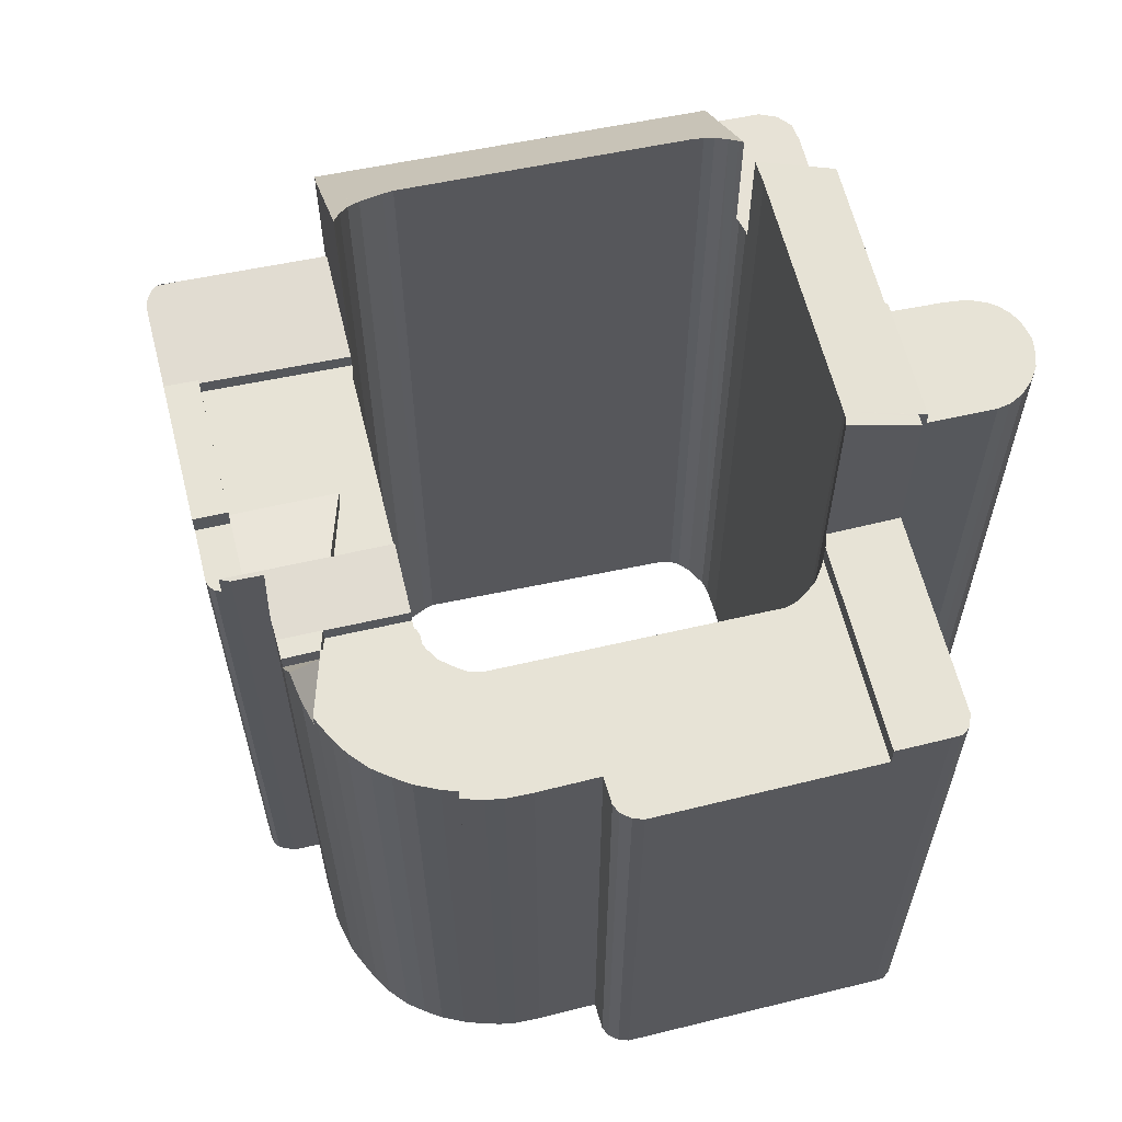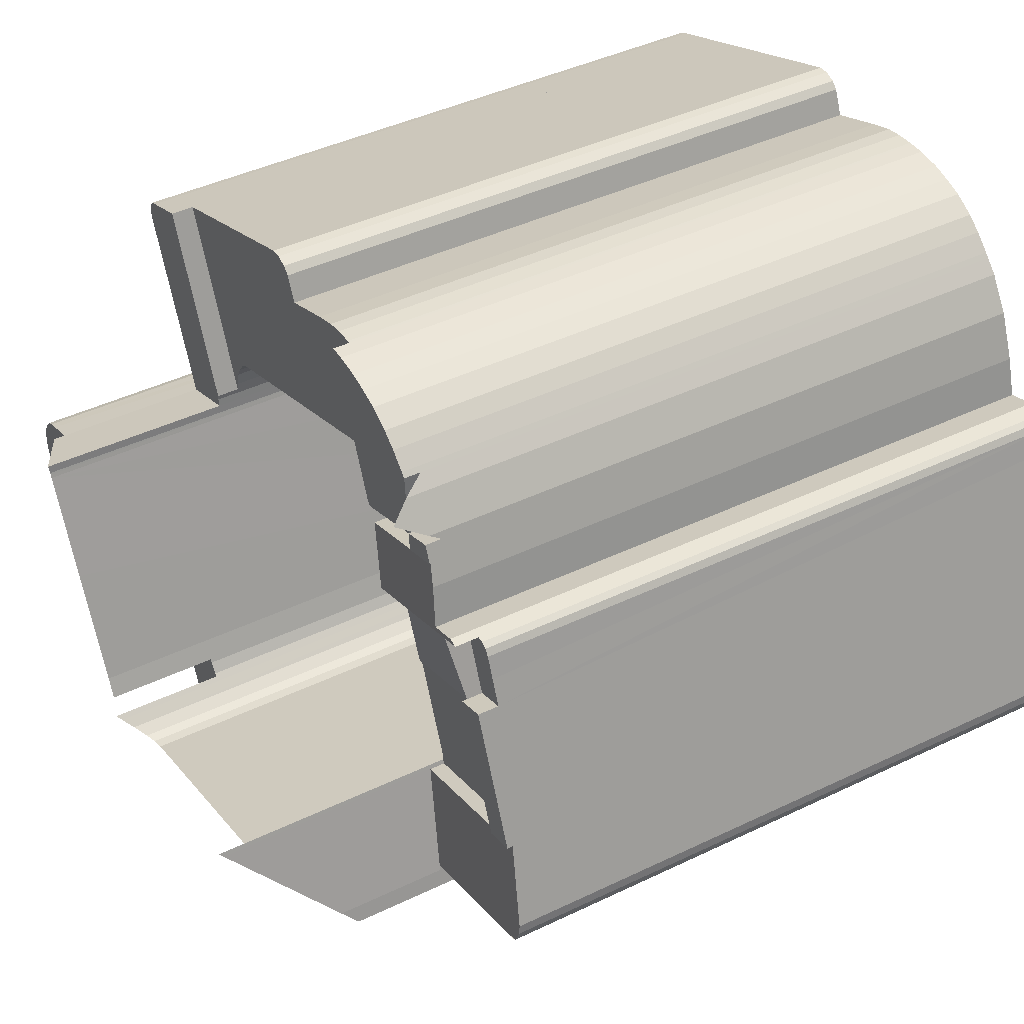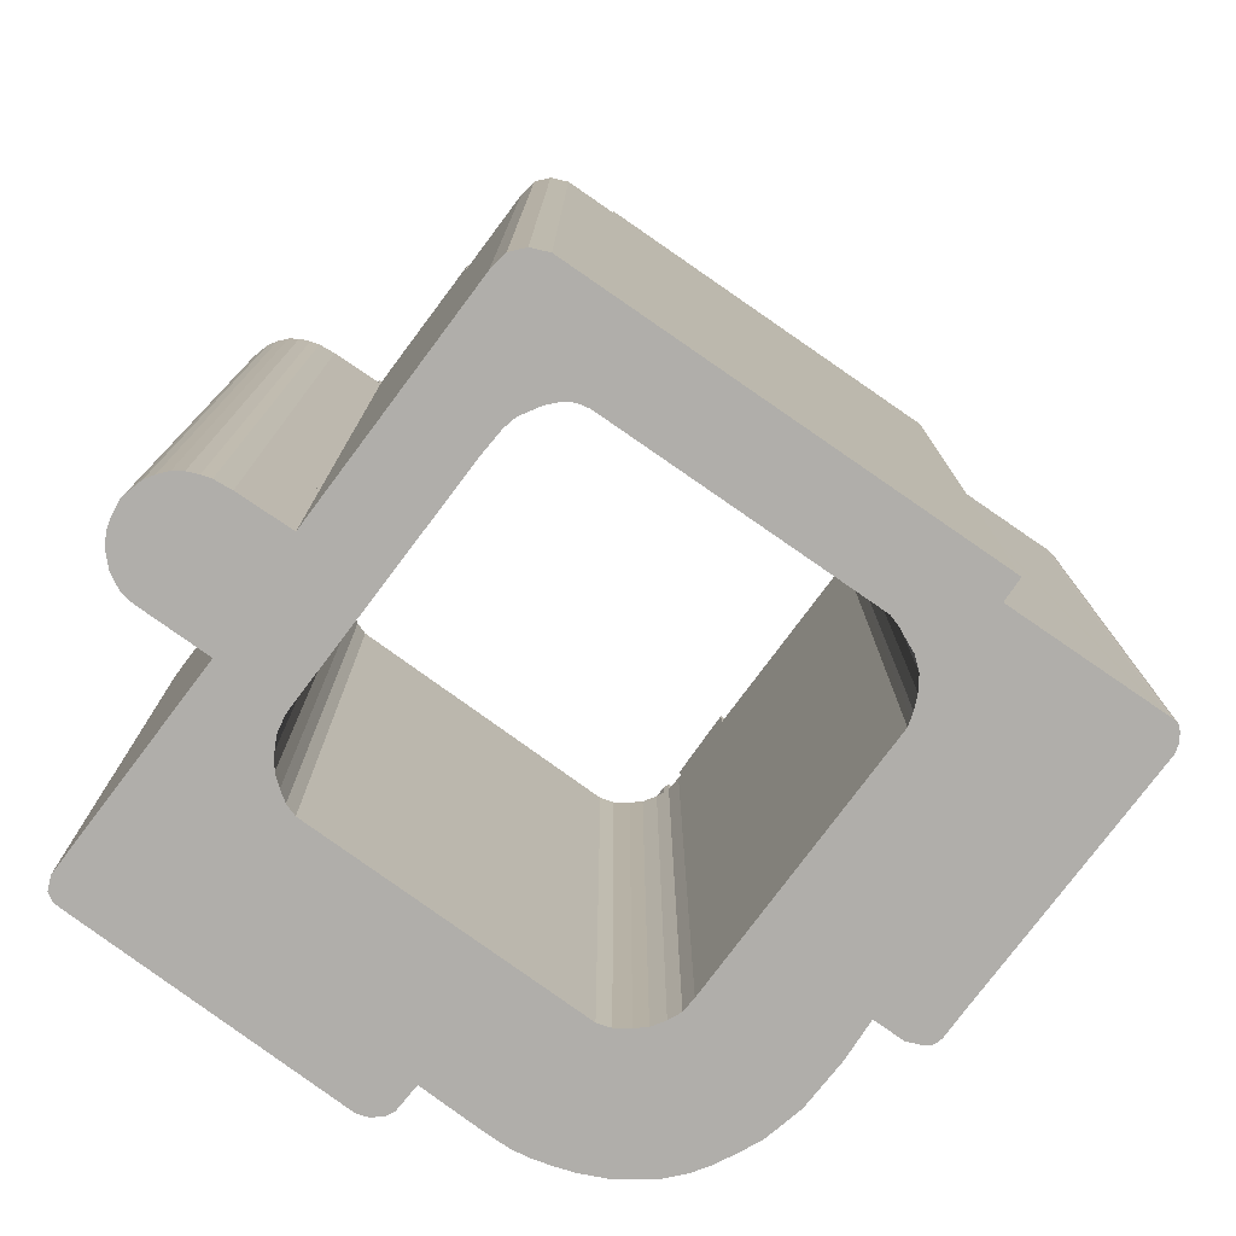
<metadata>
{"format":"obj","ext":"obj","renderer":"f3d","projection":"perspective","resolution":1024,"background":"white","views":[{"elev":62.7,"azim":7.8,"up":"+Y"},{"elev":43.7,"azim":-119.4,"up":"+Z"},{"elev":-77.7,"azim":165.0,"up":"+Y"}]}
</metadata>
<code>
v  10.93 31.04 19
v  14.54 31.04 14.38
v  10.7 31.05 15.92
v  11.13 31.04 19.2
v  11.89 31.04 19.88
v  12.64 31.04 20.42
v  13.68 31.04 20.95
v  14.55 31.04 14.41
v  14.73 31.04 14.59
v  14.62 31.04 21.22
v  17.46 31.04 21.46
v  15.53 31.04 21.42
v  16.71 31.04 21.5
v  14.73 -8.934e-16 14.59
v  14.55 -8.821e-16 14.41
v  14.54 -8.808e-16 14.38
v  10.7 -9.747e-16 15.92
v  10.93 -1.164e-15 19
v  11.13 -1.176e-15 19.2
v  11.89 -1.217e-15 19.88
v  12.64 -1.25e-15 20.42
v  13.68 -1.283e-15 20.95
v  14.62 -1.299e-15 21.22
v  15.53 -1.312e-15 21.42
v  16.71 -1.316e-15 21.5
v  17.46 -1.314e-15 21.46
v  34.93 38.38 -0.171
v  36.18 38.38 -0.425
v  35.73 38.38 -0.388
v  33.53 38.38 0.313
v  36.73 38.38 -0.402
v  32.57 38.38 0.648
v  34.63 38.38 5.766
v  37.21 38.38 -0.29
v  37.7 38.38 -0.024
v  38.11 38.38 0.289
v  38.35 38.38 0.61
v  38.38 38.38 0.645
v  38.6 38.38 0.964
v  38.71 38.38 1.146
v  38.88 38.38 1.837
v  38.89 38.38 1.957
v  38.93 38.38 2.467
v  38.78 38.38 3.157
v  38.48 38.38 3.825
v  37.99 38.38 4.377
v  37.5 38.38 4.678
v  36.96 38.38 4.89
v  35.63 38.38 5.391
v  34.63 -3.531e-16 5.766
v  35.63 -3.301e-16 5.391
v  36.96 -2.994e-16 4.89
v  37.5 -2.864e-16 4.678
v  37.99 -2.68e-16 4.377
v  38.48 -2.342e-16 3.825
v  38.78 -1.933e-16 3.157
v  38.93 -1.511e-16 2.467
v  38.88 -1.125e-16 1.837
v  38.89 -1.198e-16 1.957
v  38.71 -7.017e-17 1.146
v  37.21 1.776e-17 -0.29
v  37.7 1.47e-18 -0.024
v  38.6 -5.903e-17 0.964
v  38.38 -3.949e-17 0.645
v  38.11 -1.77e-17 0.289
v  38.35 -3.735e-17 0.61
v  36.73 2.462e-17 -0.402
v  36.18 2.602e-17 -0.425
v  35.73 2.376e-17 -0.388
v  34.93 1.047e-17 -0.171
v  32.57 -3.968e-17 0.648
v  33.53 -1.917e-17 0.313
v  4.143 30.25 10.62
v  6.822 30.25 13.02
v  5.62 30.25 10.06
v  4.643 30.25 11.86
v  5.052 30.25 12.91
v  5.871 30.25 13.38
v  5.266 30.25 13.22
v  5.563 30.25 13.37
v  5.052 -7.906e-16 12.91
v  5.266 -8.093e-16 13.22
v  5.563 -8.184e-16 13.37
v  5.871 -8.19e-16 13.38
v  6.822 -7.969e-16 13.02
v  5.62 -6.158e-16 10.06
v  4.143 -6.5e-16 10.62
v  4.643 -7.261e-16 11.86
v  5.62 31.01 10.06
v  10.39 31.4 11.66
v  10.15 31.01 8.337
v  6.822 31.4 13.02
v  6.377 31.38 13.39
v  5.871 31.4 13.38
v  6.897 31.38 13.2
v  7.742 31.37 12.88
v  8.328 31.14 14.71
v  8.756 31.01 15.7
v  13.02 31.4 10.66
v  10.64 31.01 14.98
v  14.2 31.01 13.63
v  7.742 -7.89e-16 12.88
v  8.328 -9.009e-16 14.71
v  8.756 -9.612e-16 15.7
v  14.2 -8.348e-16 13.63
v  10.64 -9.174e-16 14.98
v  6.377 -8.201e-16 13.39
v  6.897 -8.082e-16 13.2
v  13.02 -6.529e-16 10.66
v  10.39 -7.14e-16 11.66
v  10.15 -5.105e-16 8.337
v  24.65 30.25 21.37
v  23.75 30.25 20.88
v  24.1 30.25 21.18
v  23.22 30.25 19.67
v  25.18 30.25 21.33
v  35.01 30.25 17.39
v  16.87 30.25 15.68
v  17.51 30.25 15.63
v  29.98 30.25 10.85
v  30.44 30.25 10.48
v  30.78 30.25 9.998
v  31.11 30.25 9.441
v  31.29 30.25 8.683
v  31.34 30.25 8.298
v  15.57 30.25 15.29
v  20.5 30.25 20.77
v  16.14 30.25 15.5
v  17.61 30.25 21.46
v  14.73 30.25 14.59
v  17.46 30.25 21.46
v  18.5 30.25 21.37
v  19.32 30.25 21.21
v  15 30.25 14.87
v  25.18 -1.306e-15 21.33
v  35.01 -1.065e-15 17.39
v  17.61 -1.314e-15 21.46
v  18.5 -1.309e-15 21.37
v  19.32 -1.298e-15 21.21
v  20.5 -1.272e-15 20.77
v  23.22 -1.204e-15 19.67
v  24.65 -1.308e-15 21.37
v  24.1 -1.297e-15 21.18
v  31.34 -5.081e-16 8.298
v  31.29 -5.317e-16 8.683
v  31.11 -5.781e-16 9.441
v  30.78 -6.122e-16 9.998
v  30.44 -6.415e-16 10.48
v  29.98 -6.642e-16 10.85
v  17.51 -9.574e-16 15.63
v  16.87 -9.6e-16 15.68
v  16.14 -9.49e-16 15.5
v  15.57 -9.36e-16 15.29
v  15 -9.106e-16 14.87
v  23.75 -1.278e-15 20.88
v  10.15 30.25 8.337
v  3.038 30.25 3.699
v  9.562 30.25 1.621
v  9.478 30.25 1.411
v  9.586 30.25 1.952
v  13.02 30.25 10.66
v  10.39 30.25 11.66
v  3.038 -2.265e-16 3.699
v  9.586 -1.195e-16 1.952
v  9.562 -9.926e-17 1.621
v  9.478 -8.64e-17 1.411
v  23.83 36.18 -10.3
v  25.59 40.64 -5.569
v  25.82 40.86 -5.384
v  25.13 40.21 -5.928
v  24.53 39.78 -6.22
v  24.06 39.58 -6.304
v  23.52 39.48 -6.232
v  9.174 36.2 -5.08
v  11.33 39.52 -1.855
v  10.93 39.65 -1.547
v  10.53 39.88 -1.134
v  10.1 40.1 -0.712
v  9.74 40.51 -0.094
v  9.587 41.03 0.592
v  9.577 41.07 0.637
v  9.54 41.63 1.321
v  9.478 41.68 1.411
v  7.486 36.94 -3.591
v  7.213 36.2 -4.381
v  9.545 41.68 1.387
v  9.562 41.88 1.621
v  7.486 2.199e-16 -3.591
v  7.213 2.683e-16 -4.381
v  9.54 -8.089e-17 1.321
v  9.545 -8.493e-17 1.387
v  9.577 -3.9e-17 0.637
v  9.74 5.756e-18 -0.094
v  9.587 -3.625e-17 0.592
v  25.82 3.297e-16 -5.384
v  23.83 6.31e-16 -10.3
v  10.1 4.36e-17 -0.712
v  10.53 6.944e-17 -1.134
v  10.93 9.473e-17 -1.547
v  11.33 1.136e-16 -1.855
v  23.52 3.816e-16 -6.232
v  24.06 3.86e-16 -6.304
v  24.53 3.809e-16 -6.22
v  25.13 3.63e-16 -5.928
v  25.59 3.41e-16 -5.569
v  9.174 3.111e-16 -5.08
v  10.64 30.25 14.98
v  14.25 30.25 13.77
v  14.2 30.25 13.63
v  14.54 30.25 14.38
v  10.7 30.25 15.92
v  14.25 -8.43e-16 13.77
v  3.038 31.26 3.699
v  4.143 31.26 10.62
v  5.62 31.26 10.06
v  1.569 31.26 4.222
v  1.569 -2.585e-16 4.222
v  26.38 40.66 -4.596
v  32.17 39.11 -0.014
v  29.84 39.1 -5.824
v  26.84 40.64 -3.601
v  28.81 40.64 1.26
v  32.45 39.11 0.69
v  34.63 39.06 5.766
v  32.57 39.06 0.648
v  29.07 40.64 1.923
v  31.15 40.63 7.022
v  34.23 39.24 5.92
v  34.27 39.24 6.019
v  34.43 39.24 6.419
v  31.2 40.63 7.181
v  31.24 40.64 7.281
v  31.3 40.67 7.671
v  31.24 -4.458e-16 7.281
v  31.2 -4.397e-16 7.181
v  31.15 -4.3e-16 7.022
v  31.3 -4.697e-16 7.671
v  26.84 2.205e-16 -3.601
v  29.07 -1.177e-16 1.923
v  28.81 -7.715e-17 1.26
v  34.43 -3.93e-16 6.419
v  34.23 -3.625e-16 5.92
v  34.27 -3.686e-16 6.019
v  32.45 -4.225e-17 0.69
v  29.84 3.566e-16 -5.824
v  32.17 8.573e-19 -0.014
v  26.38 2.814e-16 -4.596
v  31.3 31.35 7.671
v  38.03 31.35 15.28
v  34.43 31.35 6.419
v  31.37 31.35 8.055
v  31.34 31.35 8.298
v  35.01 31.35 17.39
v  38.01 31.35 15.92
v  37.75 31.35 16.28
v  37.35 31.35 16.45
v  37.09 31.35 16.56
v  37.35 -1.007e-15 16.45
v  37.09 -1.014e-15 16.56
v  37.75 -9.966e-16 16.28
v  38.01 -9.749e-16 15.92
v  38.03 -9.357e-16 15.28
v  31.37 -4.932e-16 8.055
v  7.578 31.61 -3.325
v  3.038 30.99 3.699
v  9.478 30.99 1.411
v  1.114 31.61 -1.038
v  1.569 30.99 4.222
v  0.052 31.49 0.453
v  0.247 31.61 -0.693
v  0 31.54 1.931e-15
v  0.108 31.59 -0.448
v  7.486 31.65 -3.591
v  0.699 5.456e-17 -0.891
v  0.699 31.61 -0.891
v  1.114 6.356e-17 -1.038
v  7.578 2.036e-16 -3.325
v  0.448 4.972e-17 -0.812
v  0.448 31.62 -0.812
v  0.108 2.743e-17 -0.448
v  0 0 0
v  0.052 -2.774e-17 0.453
v  0.247 4.243e-17 -0.693
v  9.785 32.2 17.62
v  10.93 30.25 19
v  10.34 31.28 18.43
v  9.26 30.78 16.86
v  9.126 30.25 16.55
v  10.34 -1.129e-15 18.43
v  9.785 -1.079e-15 17.62
v  9.26 -1.032e-15 16.86
v  9.126 -1.013e-15 16.55
v  8.756 31.05 15.7
v  10.64 31.05 14.98
v  9.126 31.05 16.55
v  28.17 35.2 -9.995
v  26.38 35.18 -4.596
v  29.84 35.2 -5.824
v  27.73 35.2 -10.75
v  27.41 35.2 -10.93
v  27.05 35.2 -11.12
v  26.21 35.2 -11.15
v  23.83 35.2 -10.3
v  26.3 35.18 -4.769
v  26.23 35.18 -4.866
v  25.95 35.18 -5.275
v  25.82 35.18 -5.384
v  25.95 3.23e-16 -5.275
v  26.3 2.92e-16 -4.769
v  26.23 2.98e-16 -4.866
v  28.17 6.12e-16 -9.995
v  27.73 6.584e-16 -10.75
v  27.05 6.81e-16 -11.12
v  27.41 6.69e-16 -10.93
v  26.21 6.829e-16 -11.15
g defaultobject
f 1 2 3
f 2 1 4
f 2 4 5
f 2 5 6
f 2 6 7
f 2 7 8
f 8 7 9
f 9 7 10
f 9 10 11
f 11 10 12
f 11 12 13
f 14 8 9
f 8 14 15
f 15 2 8
f 2 15 16
f 2 17 3
f 17 2 16
f 17 1 3
f 1 17 18
f 18 4 1
f 4 18 19
f 19 5 4
f 5 19 20
f 20 6 5
f 6 20 21
f 21 7 6
f 7 21 22
f 22 10 7
f 10 22 23
f 23 12 10
f 12 23 24
f 24 13 12
f 13 24 25
f 25 11 13
f 11 25 26
f 26 9 11
f 9 26 14
f 25 14 26
f 14 25 24
f 14 24 23
f 14 23 22
f 14 22 21
f 14 21 20
f 14 20 19
f 14 19 18
f 14 18 17
f 14 17 15
f 15 17 16
f 27 28 29
f 28 27 30
f 28 30 31
f 31 30 32
f 31 32 33
f 31 33 34
f 34 33 35
f 35 33 36
f 36 33 37
f 37 33 38
f 38 33 39
f 39 33 40
f 40 33 41
f 41 33 42
f 42 33 43
f 43 33 44
f 44 33 45
f 45 33 46
f 46 33 47
f 47 33 48
f 48 33 49
f 50 49 33
f 49 50 48
f 48 50 47
f 47 50 51
f 47 51 52
f 47 52 53
f 53 46 47
f 46 53 54
f 54 45 46
f 45 54 55
f 55 44 45
f 44 55 56
f 56 43 44
f 43 56 57
f 57 42 43
f 42 57 41
f 41 57 58
f 58 57 59
f 58 40 41
f 40 58 60
f 61 35 62
f 35 61 34
f 60 39 40
f 39 60 63
f 63 38 39
f 38 63 64
f 64 37 38
f 37 64 36
f 36 64 65
f 65 64 66
f 65 35 36
f 35 65 62
f 61 31 34
f 31 61 67
f 67 28 31
f 28 67 68
f 68 29 28
f 29 68 69
f 69 27 29
f 27 69 70
f 70 30 27
f 30 70 32
f 32 70 71
f 71 70 72
f 71 33 32
f 33 71 50
f 72 50 71
f 50 72 70
f 50 70 69
f 50 69 68
f 50 68 67
f 50 67 61
f 50 61 62
f 50 62 65
f 50 65 66
f 50 66 64
f 50 64 63
f 50 63 60
f 50 60 58
f 50 58 51
f 51 58 59
f 51 59 57
f 51 57 52
f 52 57 56
f 52 56 53
f 53 56 55
f 53 55 54
f 73 74 75
f 74 73 76
f 74 76 77
f 74 77 78
f 78 77 79
f 78 79 80
f 81 79 77
f 79 81 82
f 82 80 79
f 80 82 83
f 83 78 80
f 78 83 84
f 84 74 78
f 74 84 85
f 85 75 74
f 75 85 86
f 86 73 75
f 73 86 87
f 76 81 77
f 81 76 73
f 81 73 88
f 88 73 87
f 82 84 83
f 84 82 85
f 85 82 81
f 85 81 88
f 85 88 86
f 86 88 87
f 89 90 91
f 90 89 92
f 93 92 94
f 92 93 95
f 92 95 90
f 90 95 96
f 90 96 97
f 90 97 98
f 90 98 99
f 99 98 100
f 99 100 101
f 102 97 96
f 97 102 103
f 89 85 92
f 85 89 86
f 103 98 97
f 98 103 104
f 104 100 98
f 100 104 101
f 101 104 105
f 105 104 106
f 84 93 94
f 93 84 107
f 107 95 93
f 95 107 96
f 96 107 102
f 102 107 108
f 101 109 99
f 109 101 105
f 110 91 90
f 91 110 111
f 109 90 99
f 90 109 110
f 111 89 91
f 89 111 86
f 85 94 92
f 94 85 84
f 102 104 103
f 104 102 106
f 85 107 84
f 107 85 108
f 111 85 86
f 85 111 108
f 108 111 102
f 102 111 106
f 106 111 110
f 110 105 106
f 105 110 109
f 112 113 114
f 113 112 115
f 115 112 116
f 115 116 117
f 115 117 118
f 118 117 119
f 119 117 120
f 120 117 121
f 121 117 122
f 122 117 123
f 123 117 124
f 124 117 125
f 115 126 127
f 126 115 128
f 128 115 118
f 129 130 131
f 130 129 132
f 130 132 133
f 130 133 127
f 130 127 134
f 134 127 126
f 135 117 116
f 117 135 136
f 26 129 131
f 129 26 137
f 137 132 129
f 132 137 138
f 138 133 132
f 133 138 139
f 139 127 133
f 127 139 140
f 140 115 127
f 115 140 141
f 142 116 112
f 116 142 135
f 143 112 114
f 112 143 142
f 136 125 117
f 125 136 144
f 144 124 125
f 124 144 145
f 145 123 124
f 123 145 146
f 14 131 130
f 131 14 26
f 146 122 123
f 122 146 147
f 147 121 122
f 121 147 148
f 148 120 121
f 120 148 149
f 149 119 120
f 119 149 150
f 150 118 119
f 118 150 151
f 151 128 118
f 128 151 152
f 152 126 128
f 126 152 153
f 153 134 126
f 134 153 154
f 154 130 134
f 130 154 14
f 141 113 115
f 113 141 155
f 155 114 113
f 114 155 143
f 14 137 26
f 137 14 138
f 138 14 139
f 139 14 140
f 140 14 154
f 140 154 153
f 140 153 152
f 140 152 141
f 141 152 151
f 141 151 150
f 141 150 149
f 141 149 135
f 135 149 136
f 136 149 148
f 136 148 147
f 136 147 146
f 136 146 145
f 136 145 144
f 141 143 155
f 143 141 142
f 142 141 135
f 75 156 157
f 157 158 159
f 158 157 160
f 160 157 156
f 160 156 161
f 161 156 162
f 86 156 75
f 156 86 111
f 110 161 162
f 161 110 109
f 111 162 156
f 162 111 110
f 163 75 157
f 75 163 86
f 109 160 161
f 160 109 164
f 164 158 160
f 158 164 165
f 165 159 158
f 159 165 166
f 166 157 159
f 157 166 163
f 165 163 166
f 163 165 164
f 163 164 111
f 111 164 109
f 111 109 110
f 86 163 111
f 167 168 169
f 168 167 170
f 170 167 171
f 171 167 172
f 172 167 173
f 173 167 174
f 173 174 175
f 175 174 176
f 176 174 177
f 177 174 178
f 178 174 179
f 179 174 180
f 180 174 181
f 181 174 182
f 182 174 183
f 183 174 184
f 184 174 185
f 186 183 187
f 183 186 182
f 183 165 187
f 165 183 184
f 165 184 188
f 165 188 166
f 185 188 184
f 188 185 189
f 165 186 187
f 186 165 182
f 182 165 190
f 190 165 191
f 190 181 182
f 181 190 192
f 192 180 181
f 180 192 179
f 179 192 193
f 193 192 194
f 195 167 169
f 167 195 196
f 193 178 179
f 178 193 197
f 197 177 178
f 177 197 198
f 198 176 177
f 176 198 199
f 199 175 176
f 175 199 200
f 200 173 175
f 173 200 201
f 173 202 172
f 202 173 201
f 172 203 171
f 203 172 202
f 171 204 170
f 204 171 203
f 168 195 169
f 195 168 170
f 195 170 204
f 195 204 205
f 196 174 167
f 174 196 185
f 185 196 189
f 189 196 206
f 196 202 206
f 202 196 203
f 203 196 204
f 204 196 205
f 205 196 195
f 206 202 201
f 206 201 200
f 206 200 199
f 206 199 198
f 206 198 189
f 189 198 197
f 189 197 193
f 189 193 194
f 189 194 188
f 188 194 192
f 188 192 190
f 188 190 166
f 166 190 191
f 166 191 165
f 207 208 209
f 208 207 210
f 210 207 211
f 17 210 211
f 210 17 16
f 212 210 16
f 210 212 208
f 105 208 212
f 105 209 208
f 105 207 209
f 207 105 106
f 106 211 207
f 211 106 17
f 106 16 17
f 16 106 212
f 212 106 105
f 213 214 215
f 214 213 216
f 217 214 216
f 214 217 87
f 87 215 214
f 215 87 86
f 86 213 215
f 213 86 163
f 163 216 213
f 216 163 217
f 163 87 217
f 87 163 86
f 218 219 220
f 219 218 221
f 219 221 222
f 219 222 223
f 223 224 225
f 224 223 222
f 224 222 226
f 224 226 227
f 224 227 228
f 228 227 229
f 229 227 230
f 230 227 231
f 230 231 232
f 230 232 233
f 231 234 232
f 234 231 227
f 234 227 235
f 235 227 236
f 232 237 233
f 237 232 234
f 238 222 221
f 222 238 226
f 226 238 227
f 227 238 239
f 227 239 236
f 239 238 240
f 237 230 233
f 230 237 241
f 242 224 228
f 224 242 50
f 241 229 230
f 229 241 228
f 228 241 242
f 242 241 243
f 50 225 224
f 225 50 71
f 244 219 223
f 219 244 220
f 220 244 245
f 245 244 246
f 225 244 223
f 244 225 71
f 220 247 218
f 247 220 245
f 247 221 218
f 221 247 238
f 246 247 245
f 247 246 238
f 238 246 240
f 240 246 244
f 240 244 239
f 239 244 71
f 239 71 50
f 239 50 236
f 236 50 242
f 236 242 243
f 236 243 235
f 235 243 241
f 235 241 234
f 234 241 237
f 248 249 250
f 249 248 251
f 249 251 252
f 249 252 253
f 249 253 254
f 254 253 255
f 255 253 256
f 256 253 257
f 257 258 256
f 258 257 253
f 258 253 259
f 259 253 136
f 260 256 258
f 260 255 256
f 260 254 255
f 254 260 261
f 261 249 254
f 249 261 262
f 262 250 249
f 250 262 241
f 241 248 250
f 248 241 237
f 237 251 248
f 251 237 263
f 263 252 251
f 252 263 144
f 144 253 252
f 253 144 136
f 262 237 241
f 237 262 263
f 263 262 144
f 144 262 136
f 136 262 261
f 136 261 260
f 136 260 258
f 136 258 259
f 264 265 266
f 265 264 267
f 265 267 268
f 268 267 269
f 269 267 270
f 269 270 271
f 271 270 272
f 266 273 264
f 267 274 275
f 274 267 264
f 274 264 276
f 276 264 277
f 275 278 279
f 278 275 274
f 280 271 272
f 271 280 281
f 281 269 271
f 269 281 282
f 282 268 269
f 268 282 217
f 188 264 273
f 264 188 277
f 217 265 268
f 265 217 266
f 266 217 166
f 166 217 163
f 266 188 273
f 188 266 166
f 278 270 279
f 270 278 283
f 283 272 270
f 272 283 280
f 281 217 282
f 217 281 280
f 217 280 163
f 163 280 283
f 163 283 278
f 163 278 274
f 163 274 276
f 163 276 277
f 163 277 166
f 166 277 188
f 284 285 211
f 285 284 286
f 287 211 288
f 211 287 284
f 287 286 284
f 286 287 289
f 289 287 290
f 290 287 291
f 289 285 286
f 285 289 18
f 288 291 287
f 291 288 292
f 18 211 285
f 211 18 17
f 17 288 211
f 288 17 292
f 289 17 18
f 17 289 290
f 17 290 291
f 17 291 292
f 293 3 294
f 3 293 295
f 104 295 293
f 295 104 292
f 292 3 295
f 3 292 17
f 17 294 3
f 294 17 106
f 106 293 294
f 293 106 104
f 106 292 104
f 292 106 17
f 296 297 298
f 297 296 299
f 297 299 300
f 297 300 301
f 297 301 302
f 297 302 303
f 297 303 304
f 304 303 305
f 305 303 306
f 306 303 307
f 196 307 303
f 307 196 195
f 195 306 307
f 306 195 308
f 308 305 306
f 305 308 304
f 304 308 309
f 309 308 310
f 309 297 304
f 297 309 247
f 297 245 298
f 245 297 247
f 245 296 298
f 296 245 311
f 311 299 296
f 299 311 312
f 312 300 299
f 300 312 301
f 301 312 313
f 313 312 314
f 315 303 302
f 303 315 196
f 301 315 302
f 315 301 313
f 314 315 313
f 315 314 312
f 315 312 311
f 315 311 196
f 196 311 245
f 196 245 195
f 195 245 308
f 308 245 309
f 309 245 247
f 308 309 310

</code>
